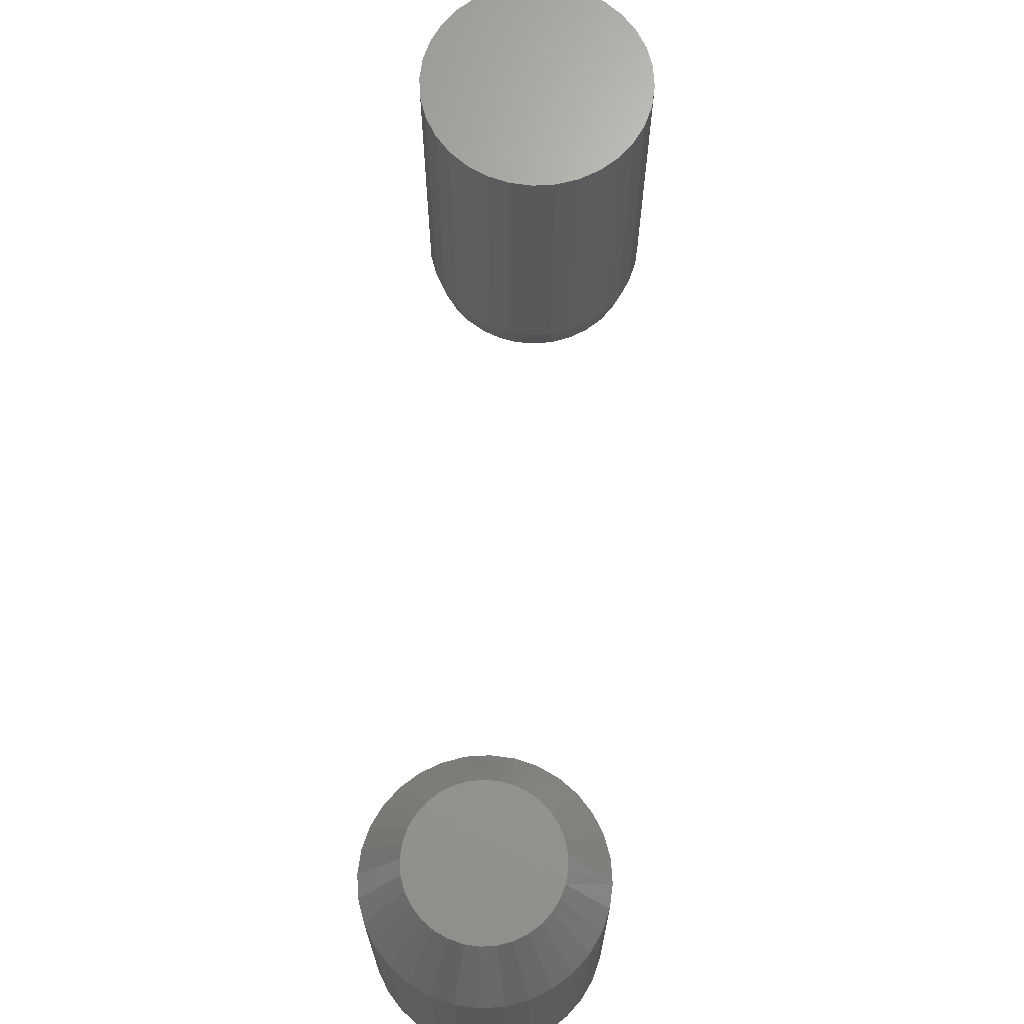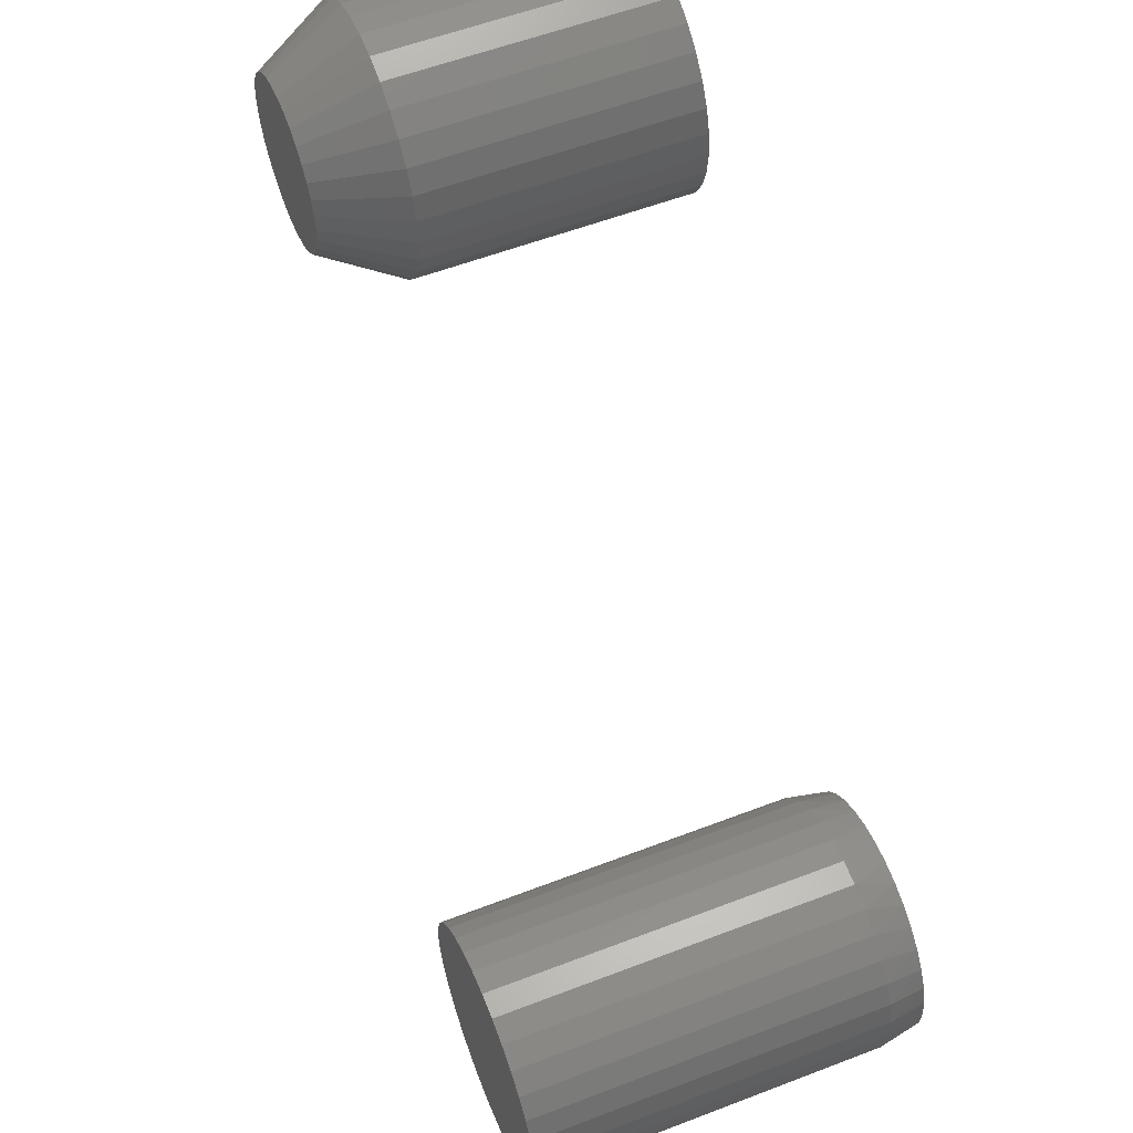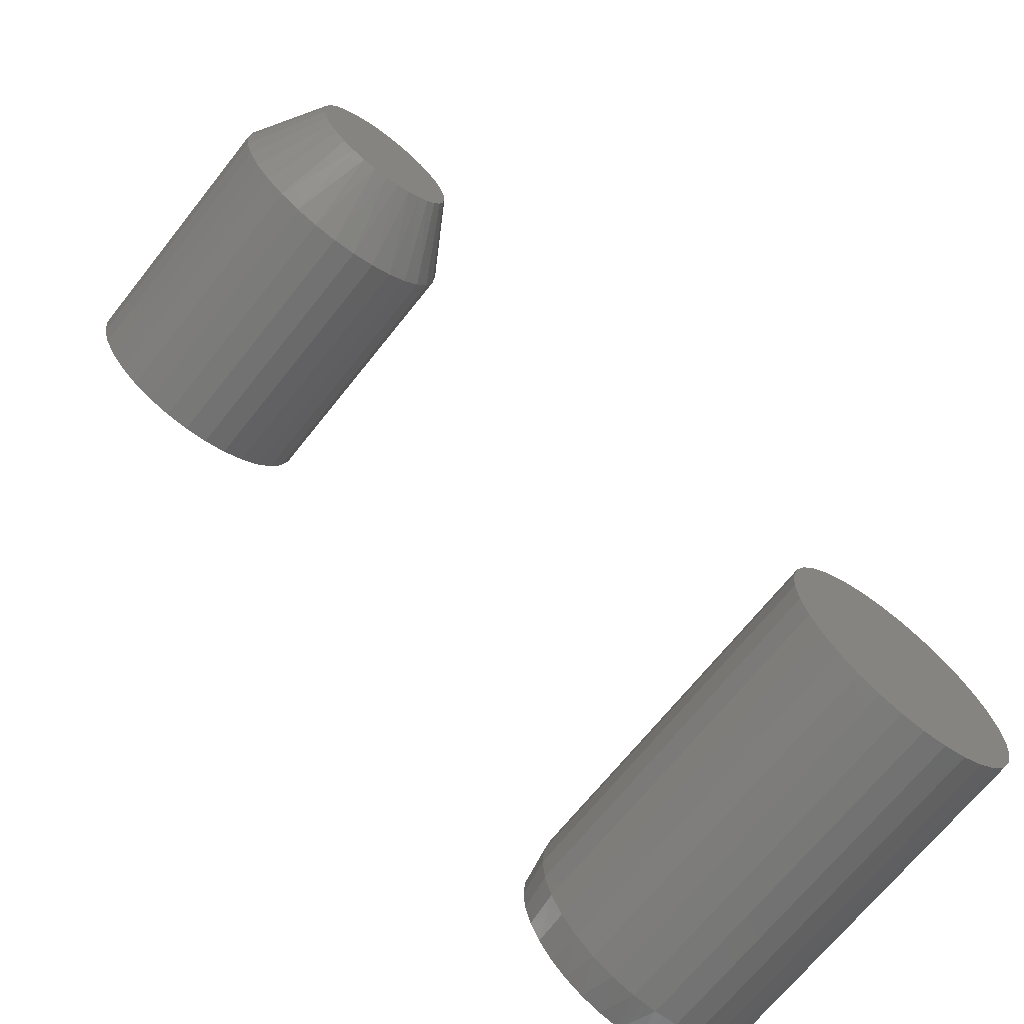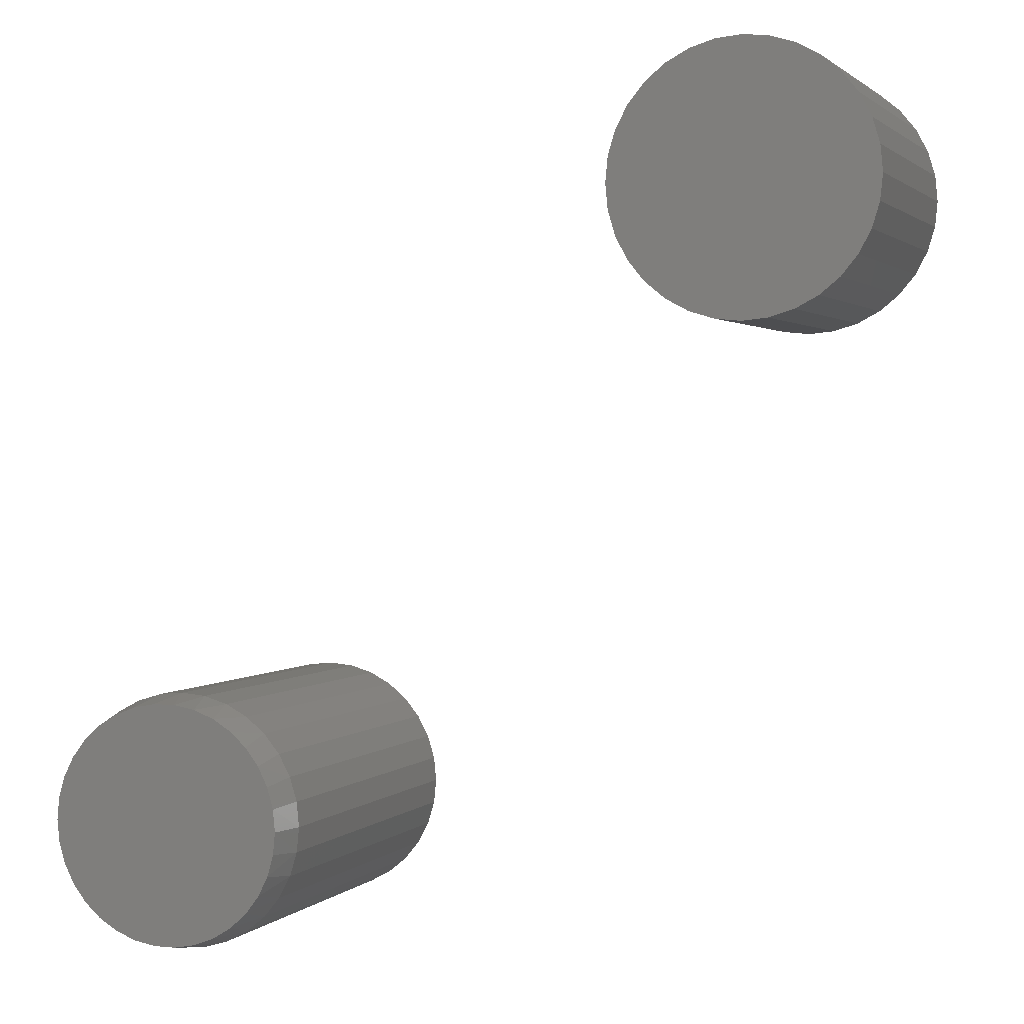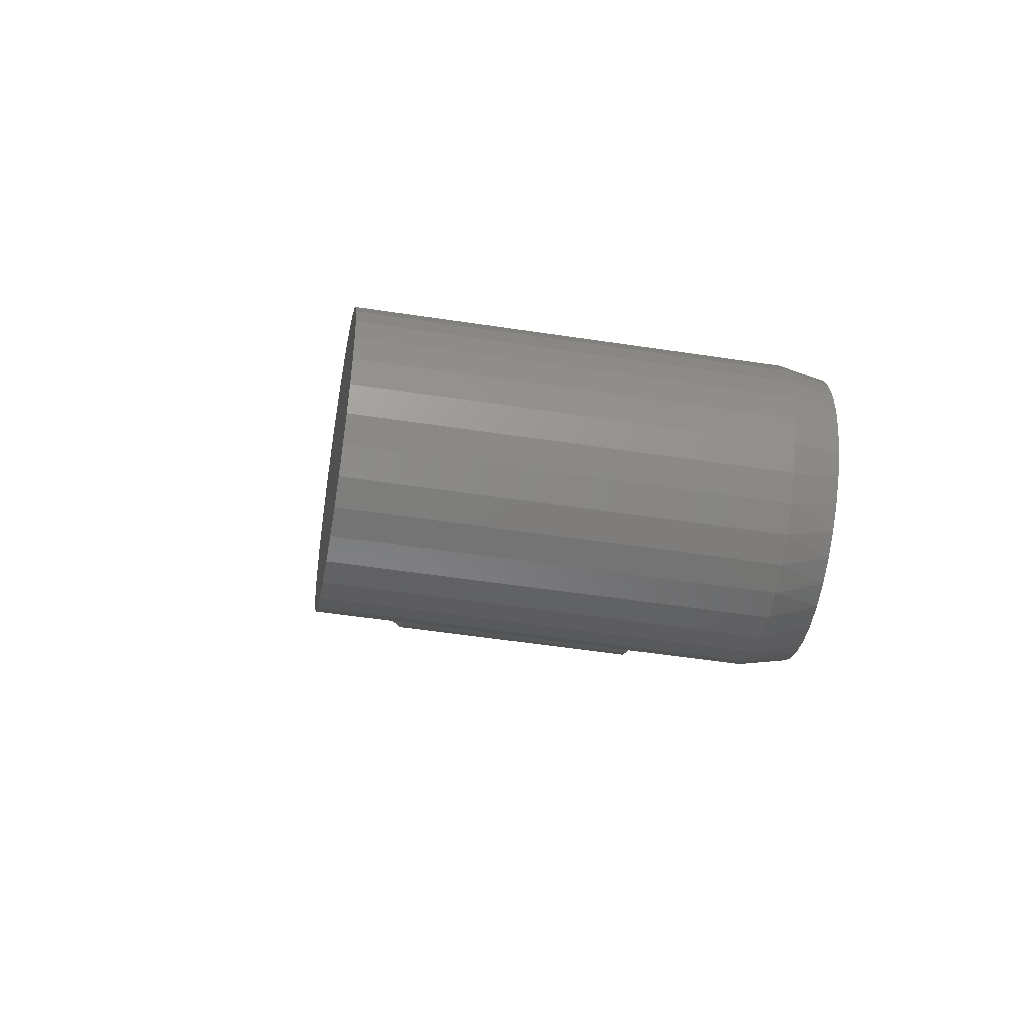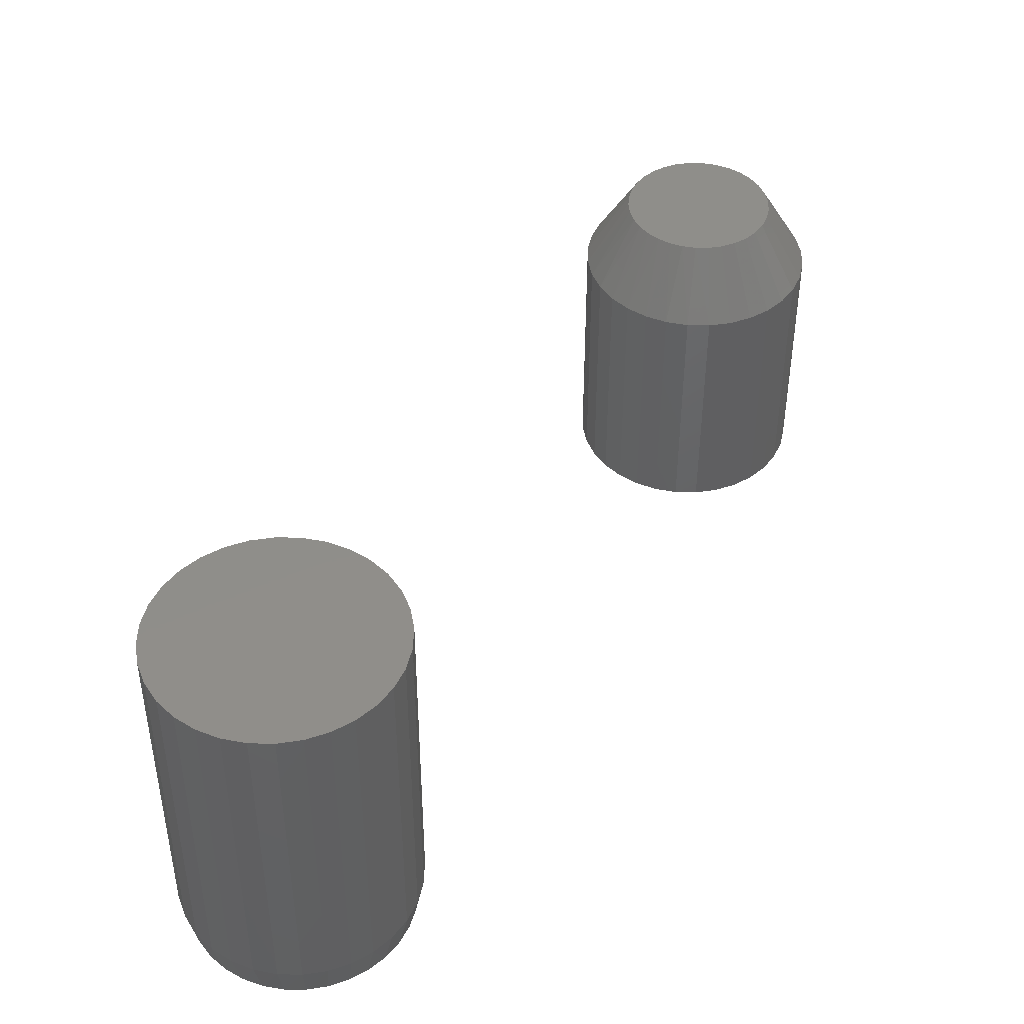
<metadata>
{"format":"stl","ext":"stl","renderer":"f3d","projection":"perspective","resolution":1024,"background":"white","views":[{"elev":68.4,"azim":-132.8,"up":"+Z"},{"elev":56.4,"azim":68.1,"up":"+Y"},{"elev":-67.7,"azim":-38.3,"up":"+Y"},{"elev":1.5,"azim":-159.9,"up":"+Y"},{"elev":-49.4,"azim":80.3,"up":"+Y"},{"elev":44.8,"azim":74.5,"up":"+Z"}]}
</metadata>
<code>
# stl→obj: 195 verts, 382 faces
v -0.6048 0.7068 0.3516
v -0.5722 0.7068 0.3516
v -0.5885 0.7084 0.3516
v -0.6204 0.702 0.3516
v -0.5566 0.702 0.3516
v -0.6348 0.6943 0.3516
v -0.5422 0.6943 0.3516
v -0.6475 0.684 0.3516
v -0.5295 0.684 0.3516
v -0.5269 0.5688 0.3516
v -0.6387 0.5585 0.3516
v -0.5382 0.5585 0.3516
v -0.6257 0.5504 0.3516
v -0.5513 0.5504 0.3516
v -0.6113 0.5448 0.3516
v -0.5657 0.5448 0.3516
v -0.5962 0.542 0.3516
v -0.5808 0.542 0.3516
v -0.5192 0.6713 0.3516
v -0.6578 0.6713 0.3516
v -0.5114 0.6569 0.3516
v -0.6655 0.6569 0.3516
v -0.5067 0.6413 0.3516
v -0.6703 0.6413 0.3516
v -0.5051 0.625 0.3516
v -0.6719 0.625 0.3516
v -0.5065 0.6097 0.3516
v -0.6705 0.6097 0.3516
v -0.5107 0.5949 0.3516
v -0.6662 0.5949 0.3516
v -0.5176 0.5811 0.3516
v -0.6594 0.5811 0.3516
v -0.6501 0.5688 0.3516
v -0.4582 0.625 0
v -0.4582 0.625 0.2734
v -0.4607 0.5996 0
v -0.4607 0.5996 0.2734
v -0.4681 0.5752 0
v -0.4681 0.5752 0.2734
v -0.4802 0.5526 0
v -0.4802 0.5526 0.2734
v -0.4964 0.5329 0
v -0.4964 0.5329 0.2734
v -0.5161 0.5167 0
v -0.5161 0.5167 0.2734
v -0.5386 0.5047 0
v -0.5386 0.5047 0.2734
v -0.5631 0.4972 0
v -0.5631 0.4972 0.2734
v -0.5885 0.4947 0
v -0.5885 0.4947 0.2734
v -0.6139 0.4972 0
v -0.6139 0.4972 0.2734
v -0.6383 0.5047 0
v -0.6383 0.5047 0.2734
v -0.6609 0.5167 0
v -0.6609 0.5167 0.2734
v -0.6806 0.5329 0
v -0.6806 0.5329 0.2734
v -0.6968 0.5526 0
v -0.6968 0.5526 0.2734
v -0.7088 0.5752 0
v -0.7088 0.5752 0.2734
v -0.7162 0.5996 0
v -0.7162 0.5996 0.2734
v -0.7188 0.625 0
v -0.7188 0.625 0.2734
v -0.7162 0.6504 0
v -0.7162 0.6504 0.2734
v -0.7088 0.6748 0
v -0.7088 0.6748 0.2734
v -0.6968 0.6974 0
v -0.6968 0.6974 0.2734
v -0.6806 0.7171 0
v -0.6806 0.7171 0.2734
v -0.6609 0.7333 0
v -0.6609 0.7333 0.2734
v -0.6383 0.7453 0
v -0.6383 0.7453 0.2734
v -0.6139 0.7528 0
v -0.6139 0.7528 0.2734
v -0.5885 0.7553 0
v -0.5885 0.7553 0.2734
v -0.5631 0.7528 0
v -0.5631 0.7528 0.2734
v -0.5386 0.7453 0
v -0.5386 0.7453 0.2734
v -0.5161 0.7333 0
v -0.5161 0.7333 0.2734
v -0.4964 0.7171 0
v -0.4964 0.7171 0.2734
v -0.4802 0.6974 0
v -0.4802 0.6974 0.2734
v -0.4681 0.6748 0
v -0.4681 0.6748 0.2734
v -0.4607 0.6504 0
v -0.4607 0.6504 0.2734
v -0.02825 0.1178 0
v -0.006036 0.1219 0
v 0.01656 0.1219 0
v 0.03877 0.1178 0
v -0.04932 0.1096 0
v 0.05984 0.1096 0
v 0.03877 -0.1178 0
v -0.02825 -0.1178 0
v 0.05984 -0.1096 0
v -0.006036 -0.1219 0
v 0.01656 -0.1219 0
v -0.04932 -0.1096 0
v -0.06853 -0.09772 0
v 0.07906 -0.09772 0
v -0.08523 -0.08249 0
v 0.09576 -0.08249 0
v -0.09885 -0.06446 0
v 0.1094 -0.06446 0
v -0.1089 -0.04423 0
v 0.1194 -0.04423 0
v -0.1151 -0.0225 0
v 0.1256 -0.0225 0
v -0.1172 -1.223e-06 0
v 0.1277 -3.354e-17 0
v -0.1151 0.0225 0
v 0.1256 0.0225 0
v -0.1089 0.04423 0
v 0.1194 0.04423 0
v -0.09885 0.06446 0
v 0.1094 0.06446 0
v -0.08523 0.08249 0
v 0.09576 0.08249 0
v -0.06853 0.09772 0
v 0.07906 0.09772 0
v 0.1355 -3.19e-17 0.03906
v 0.1355 0 0.4062
v 0.133 -0.02541 0.03906
v 0.133 -0.02541 0.4062
v 0.1256 -0.04985 0.03906
v 0.1256 -0.04985 0.4062
v 0.1136 -0.07237 0.03906
v 0.1136 -0.07237 0.4062
v 0.09737 -0.09211 0.03906
v 0.09737 -0.09211 0.4062
v 0.07763 -0.1083 0.03906
v 0.07763 -0.1083 0.4062
v 0.05511 -0.1203 0.03906
v 0.05511 -0.1203 0.4062
v 0.03068 -0.1278 0.03906
v 0.03068 -0.1278 0.4062
v 0.005263 -0.1303 0.03906
v 0.005263 -0.1303 0.4062
v -0.02015 -0.1278 0.03906
v -0.02015 -0.1278 0.4062
v -0.04459 -0.1203 0.03906
v -0.04459 -0.1203 0.4062
v -0.06711 -0.1083 0.03906
v -0.06711 -0.1083 0.4062
v -0.08685 -0.09211 0.03906
v -0.08685 -0.09211 0.4062
v -0.103 -0.07237 0.03906
v -0.103 -0.07237 0.4062
v -0.1151 -0.04985 0.03906
v -0.1151 -0.04985 0.4062
v -0.1225 -0.02541 0.03906
v -0.1225 -0.02541 0.4062
v -0.125 1.595e-17 0.03906
v -0.125 1.595e-17 0.4062
v -0.1225 0.02541 0.03906
v -0.1225 0.02541 0.4062
v -0.1151 0.04985 0.03906
v -0.1151 0.04985 0.4062
v -0.103 0.07237 0.03906
v -0.103 0.07237 0.4062
v -0.08685 0.09211 0.03906
v -0.08685 0.09211 0.4062
v -0.06711 0.1083 0.03906
v -0.06711 0.1083 0.4062
v -0.04459 0.1203 0.03906
v -0.04459 0.1203 0.4062
v -0.02015 0.1278 0.03906
v -0.02015 0.1278 0.4062
v 0.005263 0.1303 0.03906
v 0.005263 0.1303 0.4062
v 0.03068 0.1278 0.03906
v 0.03068 0.1278 0.4062
v 0.05511 0.1203 0.03906
v 0.05511 0.1203 0.4062
v 0.07763 0.1083 0.03906
v 0.07763 0.1083 0.4062
v 0.09737 0.09211 0.03906
v 0.09737 0.09211 0.4062
v 0.1136 0.07237 0.03906
v 0.1136 0.07237 0.4062
v 0.1256 0.04985 0.03906
v 0.1256 0.04985 0.4062
v 0.133 0.02541 0.03906
v 0.133 0.02541 0.4062
f 1 2 3
f 2 1 4
f 2 4 5
f 5 4 6
f 5 6 7
f 7 6 8
f 7 8 9
f 10 11 12
f 12 11 13
f 12 13 14
f 14 13 15
f 14 15 16
f 16 15 17
f 16 17 18
f 9 8 19
f 19 8 20
f 19 20 21
f 21 20 22
f 21 22 23
f 23 22 24
f 23 24 25
f 25 24 26
f 25 26 27
f 27 26 28
f 27 28 29
f 29 28 30
f 29 30 31
f 31 30 32
f 31 32 10
f 10 32 33
f 10 33 11
f 34 35 36
f 36 35 37
f 36 37 38
f 38 37 39
f 38 39 40
f 40 39 41
f 40 41 42
f 42 41 43
f 42 43 44
f 44 43 45
f 44 45 46
f 46 45 47
f 46 47 48
f 48 47 49
f 48 49 50
f 50 49 51
f 50 51 52
f 52 51 53
f 52 53 54
f 54 53 55
f 54 55 56
f 56 55 57
f 56 57 58
f 58 57 59
f 58 59 60
f 60 59 61
f 60 61 62
f 62 61 63
f 62 63 64
f 64 63 65
f 64 65 66
f 66 65 67
f 66 67 68
f 68 67 69
f 68 69 70
f 70 69 71
f 70 71 72
f 72 71 73
f 72 73 74
f 74 73 75
f 74 75 76
f 76 75 77
f 76 77 78
f 78 77 79
f 78 79 80
f 80 79 81
f 80 81 82
f 82 81 83
f 82 83 84
f 84 83 85
f 84 85 86
f 86 85 87
f 86 87 88
f 88 87 89
f 88 89 90
f 90 89 91
f 90 91 92
f 92 91 93
f 92 93 94
f 94 93 95
f 94 95 96
f 96 95 97
f 96 97 34
f 34 97 35
f 77 4 79
f 79 4 1
f 79 1 81
f 81 1 3
f 81 3 83
f 83 3 2
f 83 2 85
f 4 77 6
f 6 77 75
f 6 75 8
f 8 75 73
f 8 73 20
f 20 73 71
f 20 71 22
f 22 71 69
f 22 69 24
f 24 69 67
f 24 67 26
f 9 89 7
f 7 89 87
f 7 87 5
f 5 87 85
f 5 85 2
f 89 9 91
f 91 9 19
f 91 19 93
f 93 19 21
f 93 21 95
f 95 21 23
f 95 23 97
f 97 23 25
f 97 25 35
f 59 57 11
f 15 13 55
f 13 57 55
f 11 57 13
f 53 51 17
f 15 53 17
f 15 55 53
f 51 49 18
f 17 51 18
f 49 47 16
f 18 49 16
f 47 45 14
f 16 47 14
f 12 45 43
f 14 45 12
f 12 43 10
f 10 43 41
f 10 41 31
f 31 41 39
f 31 39 29
f 29 39 37
f 29 37 27
f 27 37 35
f 27 35 25
f 11 33 59
f 59 33 32
f 59 32 61
f 61 32 30
f 61 30 63
f 63 30 28
f 63 28 65
f 65 28 26
f 65 26 67
f 82 84 80
f 78 80 84
f 86 78 84
f 76 78 86
f 88 76 86
f 46 54 44
f 52 54 46
f 48 52 46
f 50 52 48
f 54 56 44
f 44 56 58
f 44 58 42
f 42 58 60
f 42 60 40
f 40 60 62
f 40 62 38
f 38 62 64
f 38 64 36
f 36 64 66
f 36 66 34
f 34 66 68
f 34 68 96
f 96 68 70
f 96 70 94
f 94 70 72
f 94 72 92
f 92 72 74
f 92 74 90
f 90 74 76
f 90 76 88
f 98 99 100
f 101 98 100
f 102 98 101
f 103 102 101
f 104 105 106
f 107 105 104
f 108 107 104
f 105 109 106
f 106 109 110
f 106 110 111
f 111 110 112
f 111 112 113
f 113 112 114
f 113 114 115
f 115 114 116
f 115 116 117
f 117 116 118
f 117 118 119
f 119 118 120
f 119 120 121
f 121 120 122
f 121 122 123
f 123 122 124
f 123 124 125
f 125 124 126
f 125 126 127
f 127 126 128
f 127 128 129
f 129 128 130
f 129 130 131
f 131 130 102
f 131 102 103
f 132 133 134
f 134 133 135
f 134 135 136
f 136 135 137
f 136 137 138
f 138 137 139
f 138 139 140
f 140 139 141
f 140 141 142
f 142 141 143
f 142 143 144
f 144 143 145
f 144 145 146
f 146 145 147
f 146 147 148
f 148 147 149
f 148 149 150
f 150 149 151
f 150 151 152
f 152 151 153
f 152 153 154
f 154 153 155
f 154 155 156
f 156 155 157
f 156 157 158
f 158 157 159
f 158 159 160
f 160 159 161
f 160 161 162
f 162 161 163
f 162 163 164
f 164 163 165
f 164 165 166
f 166 165 167
f 166 167 168
f 168 167 169
f 168 169 170
f 170 169 171
f 170 171 172
f 172 171 173
f 172 173 174
f 174 173 175
f 174 175 176
f 176 175 177
f 176 177 178
f 178 177 179
f 178 179 180
f 180 179 181
f 180 181 182
f 182 181 183
f 182 183 184
f 184 183 185
f 184 185 186
f 186 185 187
f 186 187 188
f 188 187 189
f 188 189 190
f 190 189 191
f 190 191 192
f 192 191 193
f 192 193 194
f 194 193 195
f 194 195 132
f 132 195 133
f 125 192 194
f 127 190 192
f 127 192 125
f 129 188 190
f 129 190 127
f 131 186 188
f 131 188 129
f 103 184 186
f 103 186 131
f 101 182 184
f 101 184 103
f 100 180 182
f 100 182 101
f 99 178 180
f 99 180 100
f 98 176 178
f 98 178 99
f 102 174 176
f 102 176 98
f 130 172 174
f 130 174 102
f 128 170 172
f 128 172 130
f 126 168 170
f 126 170 128
f 124 166 168
f 124 168 126
f 120 164 122
f 122 164 166
f 122 166 124
f 132 121 194
f 194 121 123
f 194 123 125
f 116 160 162
f 114 158 160
f 114 160 116
f 112 156 158
f 112 158 114
f 110 154 156
f 110 156 112
f 109 152 154
f 109 154 110
f 105 150 152
f 105 152 109
f 107 148 150
f 107 150 105
f 108 146 148
f 108 148 107
f 104 144 146
f 104 146 108
f 106 142 144
f 106 144 104
f 111 140 142
f 111 142 106
f 113 138 140
f 113 140 111
f 115 136 138
f 115 138 113
f 117 134 136
f 117 136 115
f 121 132 119
f 119 132 134
f 119 134 117
f 164 120 162
f 162 120 118
f 162 118 116
f 179 183 181
f 183 179 177
f 183 177 185
f 185 177 175
f 185 175 187
f 143 153 145
f 145 153 151
f 145 151 147
f 147 151 149
f 187 175 189
f 189 175 173
f 189 173 191
f 191 173 171
f 191 171 193
f 193 171 169
f 193 169 195
f 195 169 167
f 195 167 133
f 133 167 165
f 133 165 135
f 135 165 163
f 135 163 137
f 137 163 161
f 137 161 139
f 139 161 159
f 139 159 141
f 141 159 157
f 141 157 143
f 143 157 155
f 143 155 153

</code>
